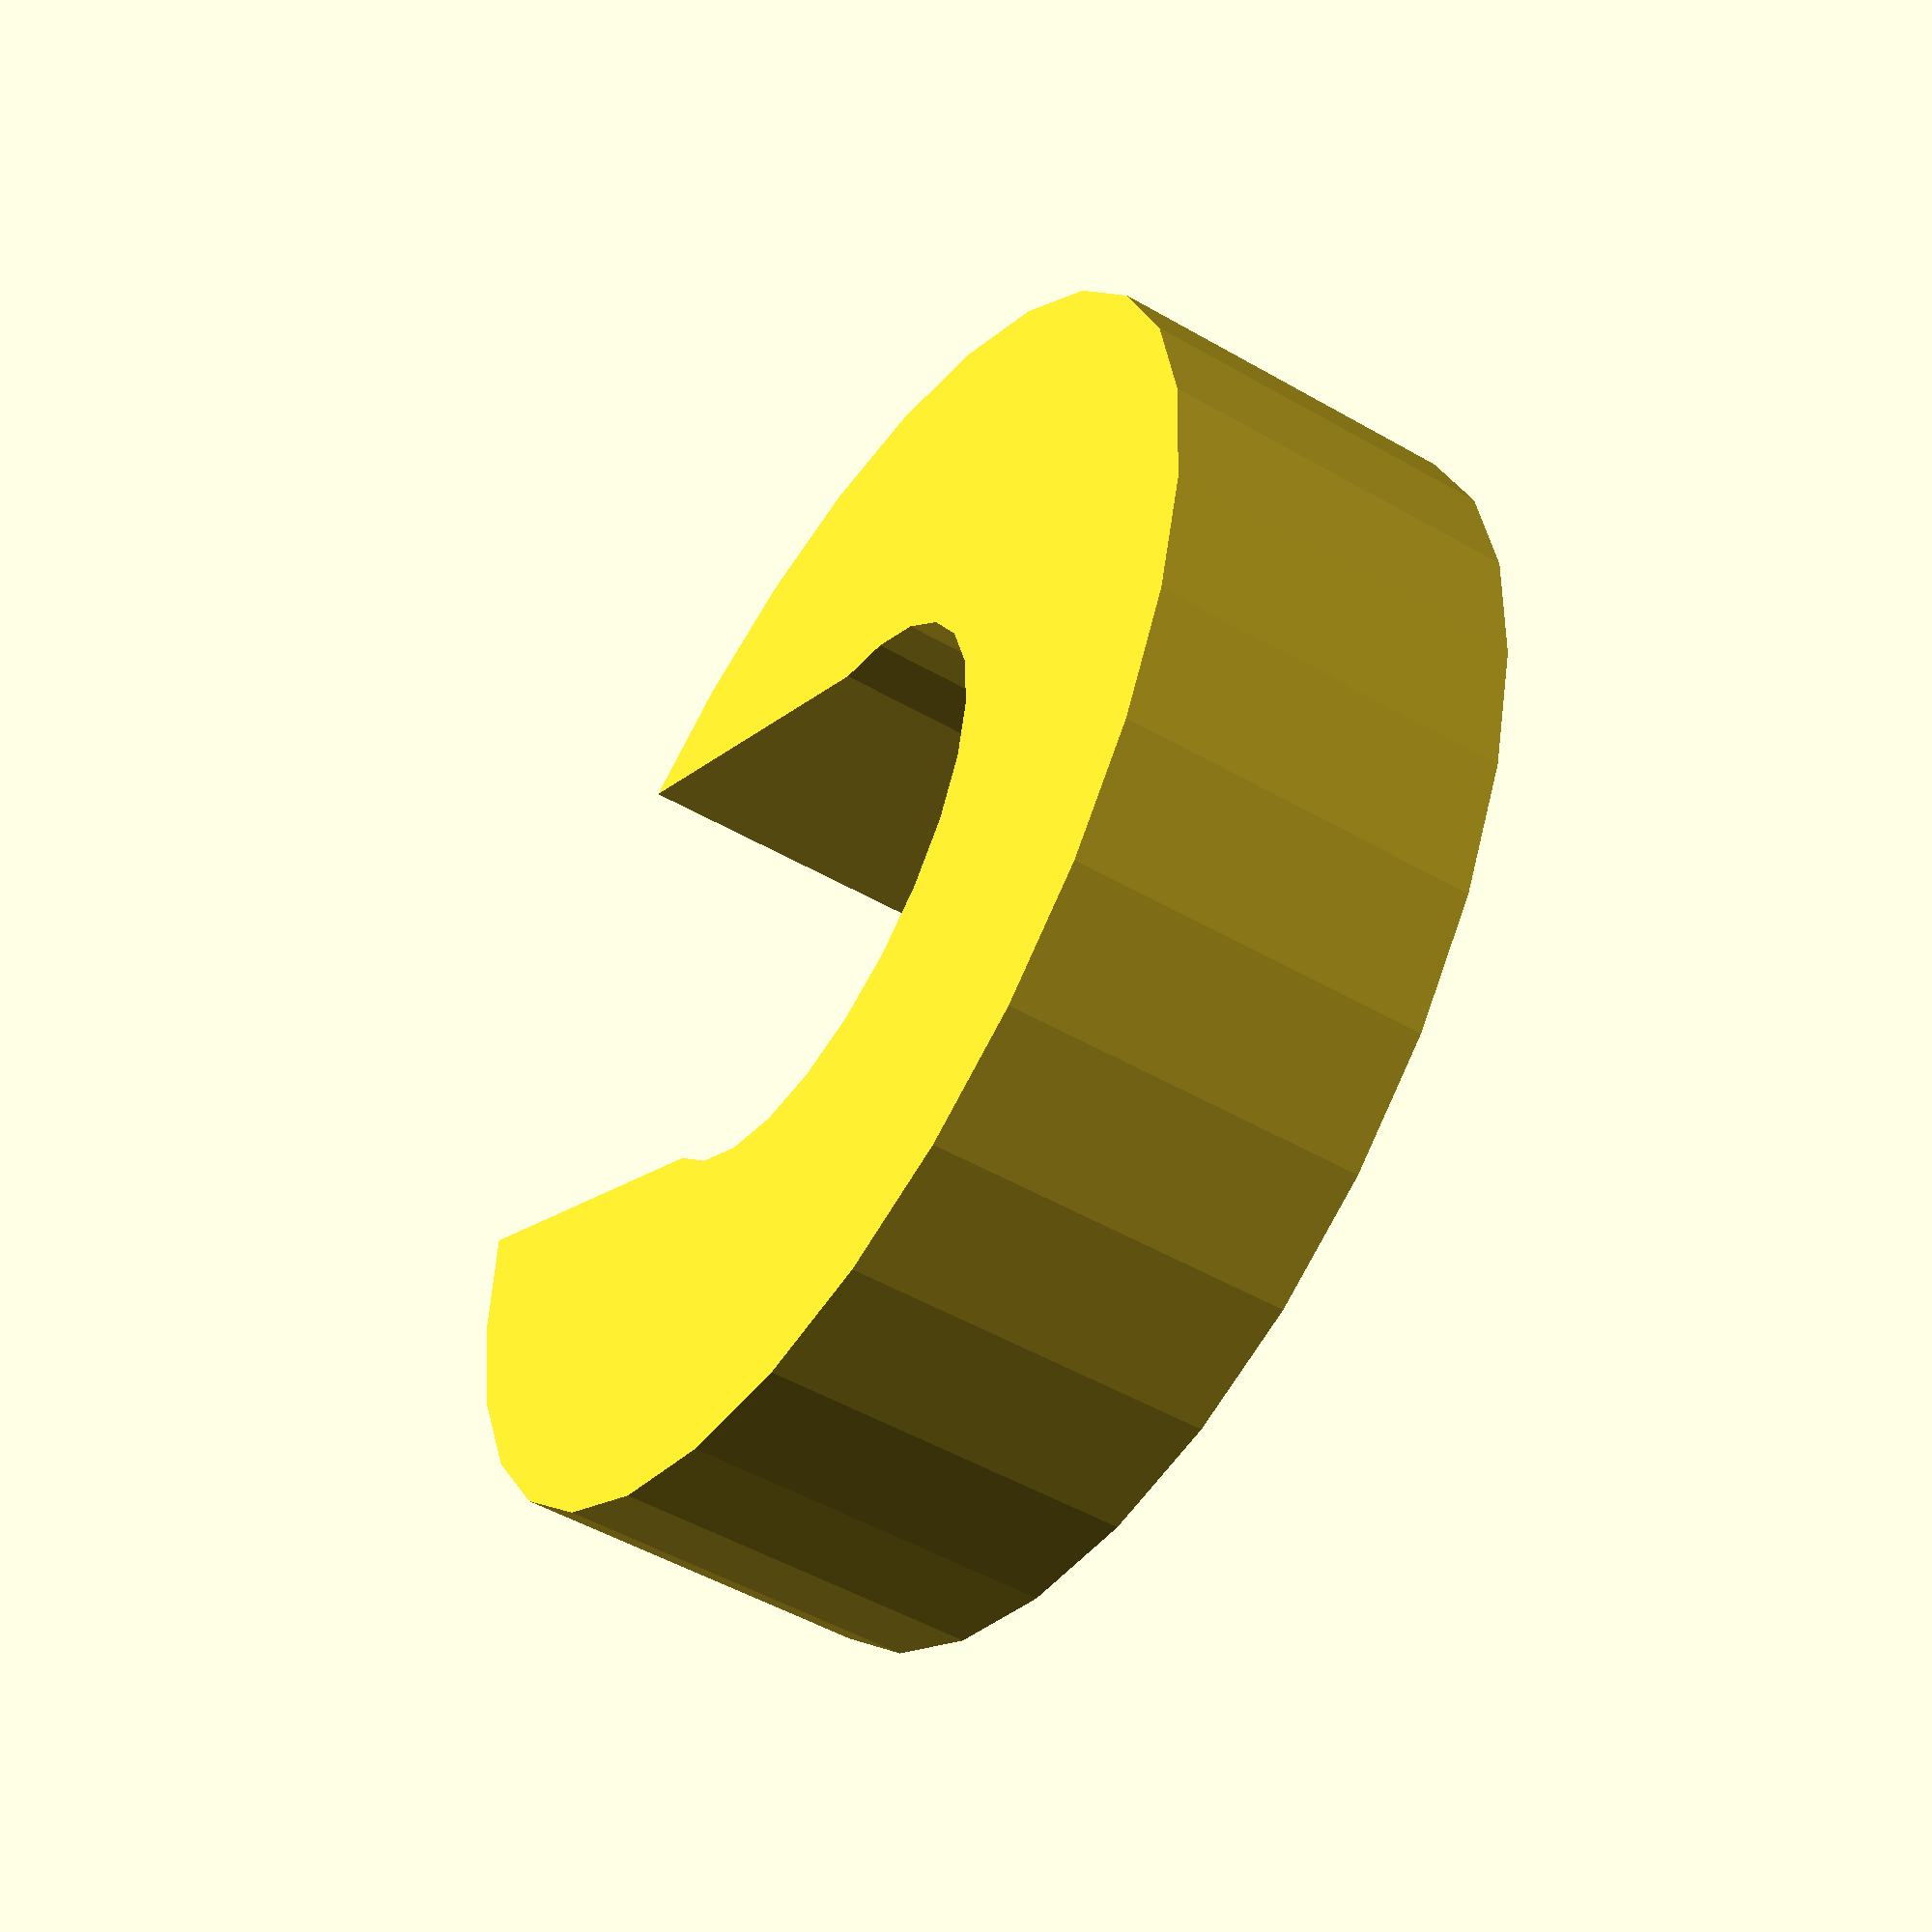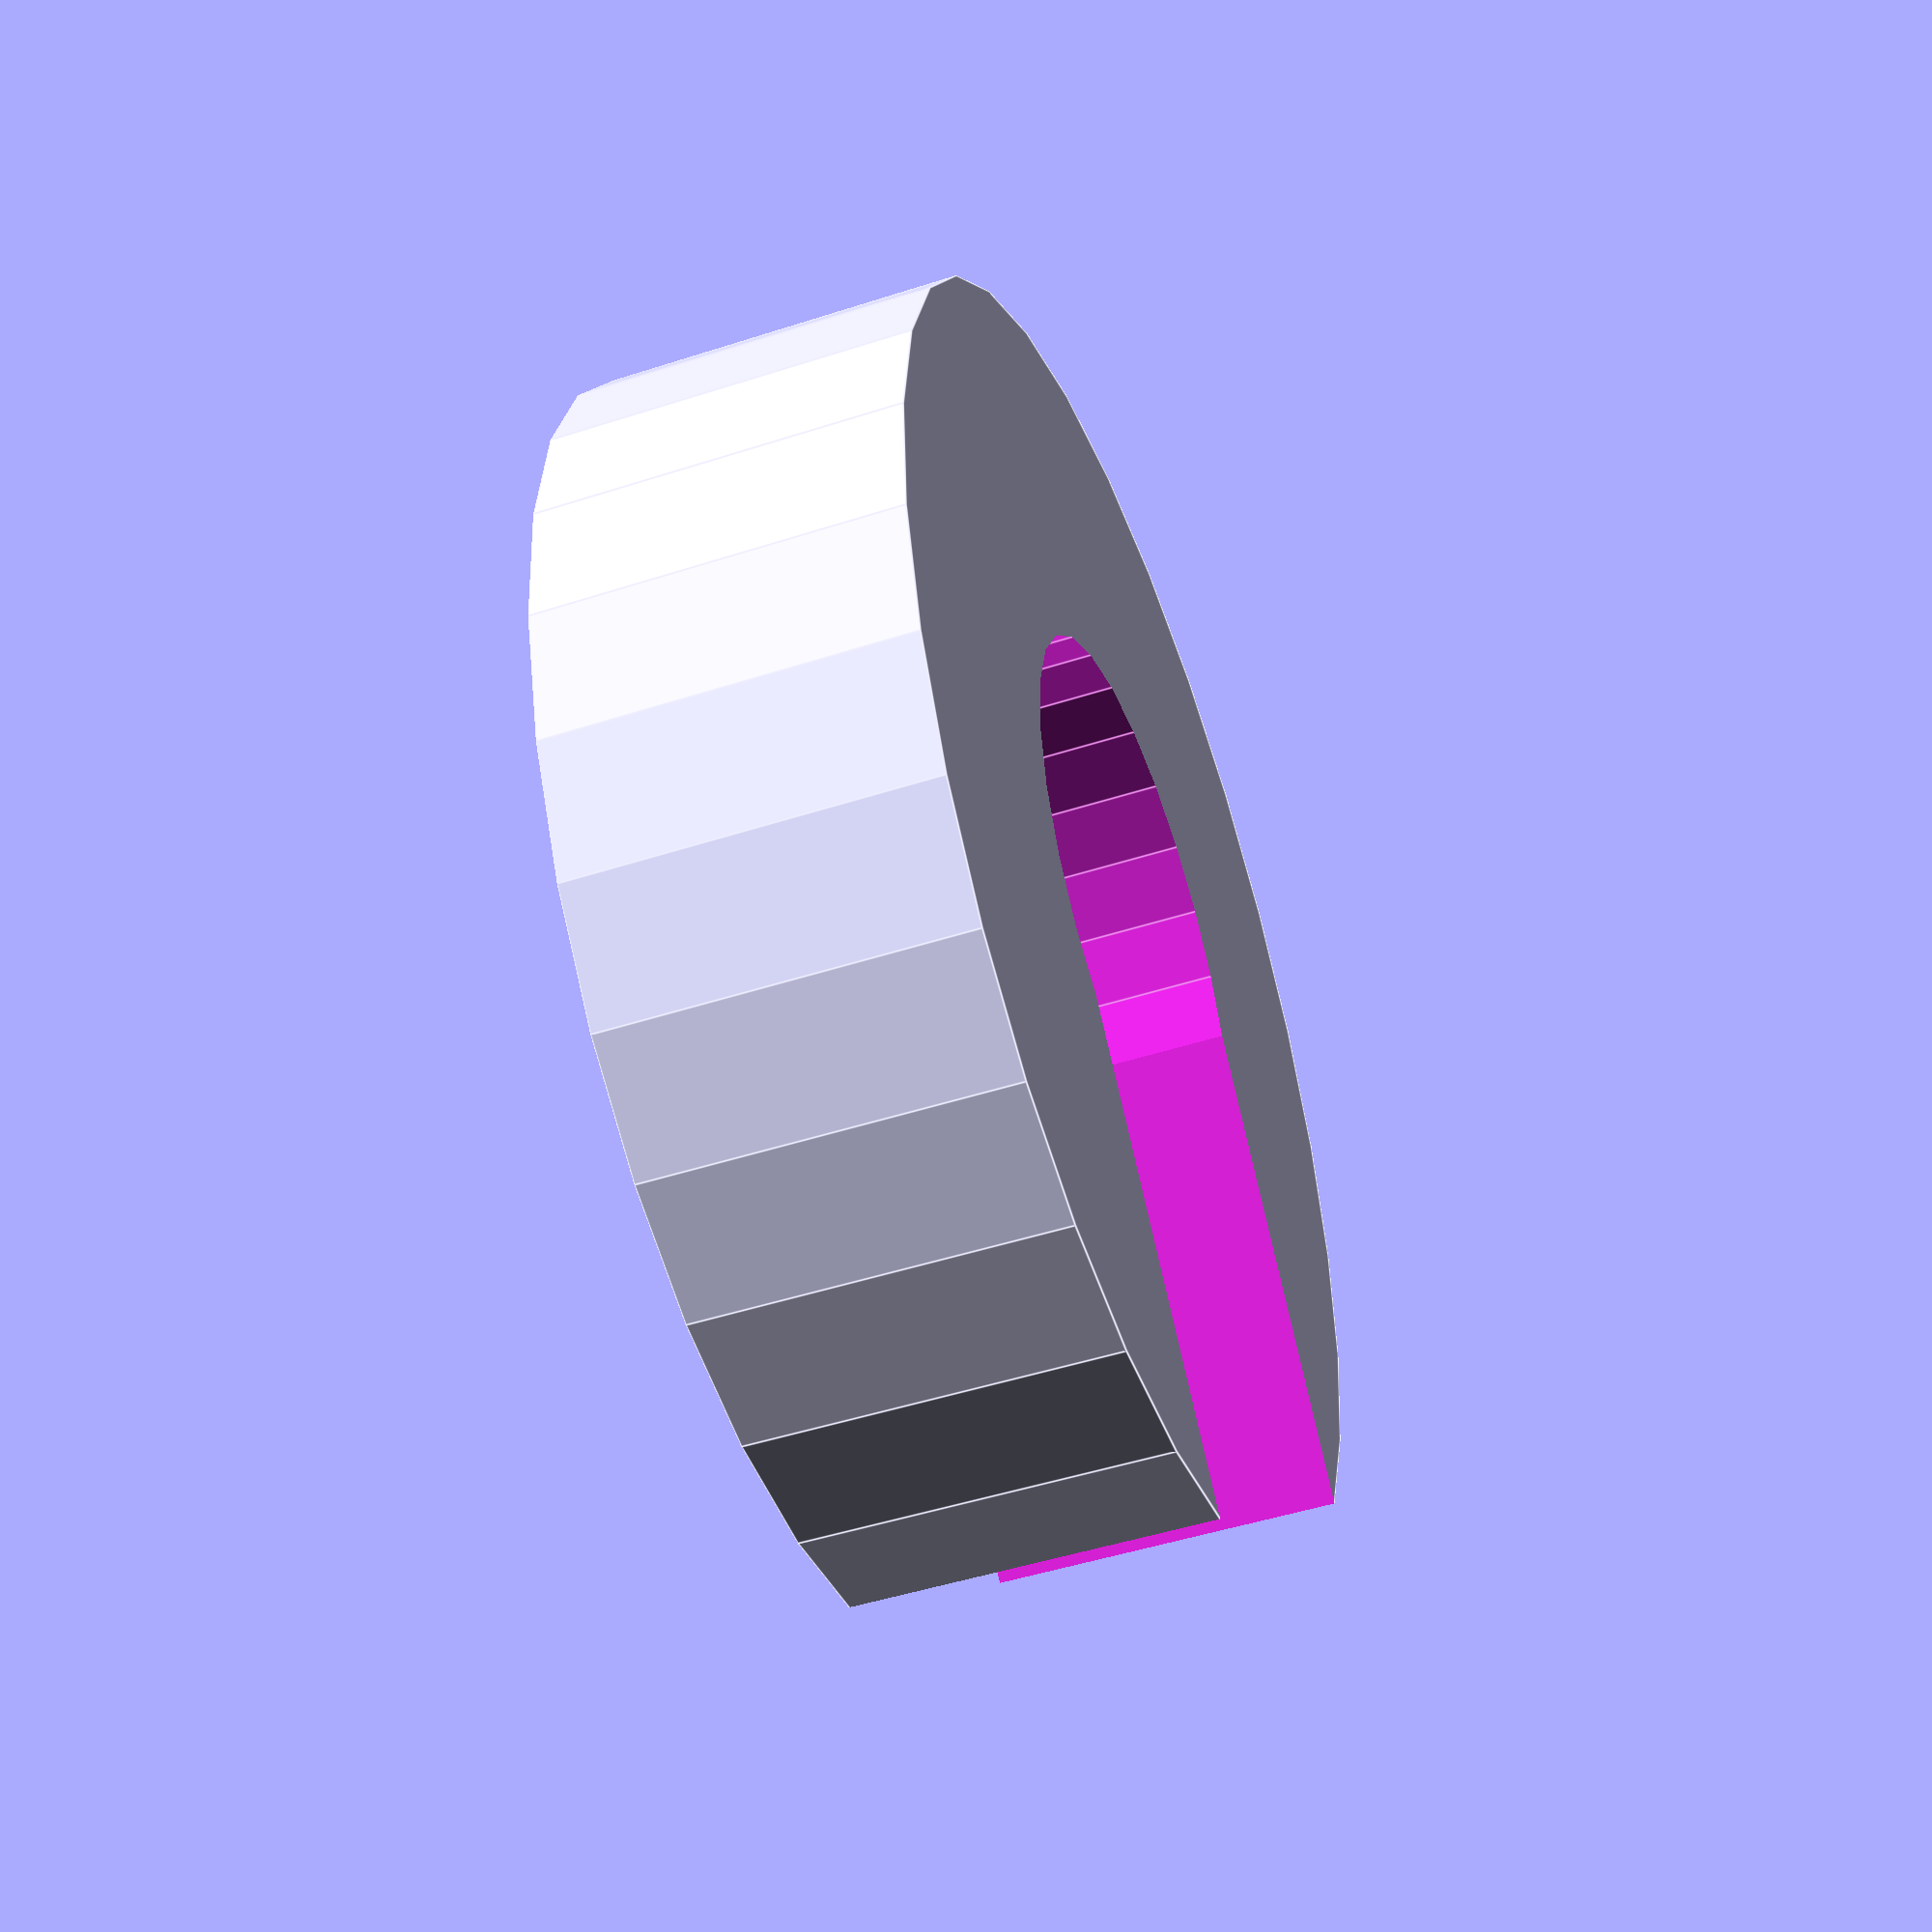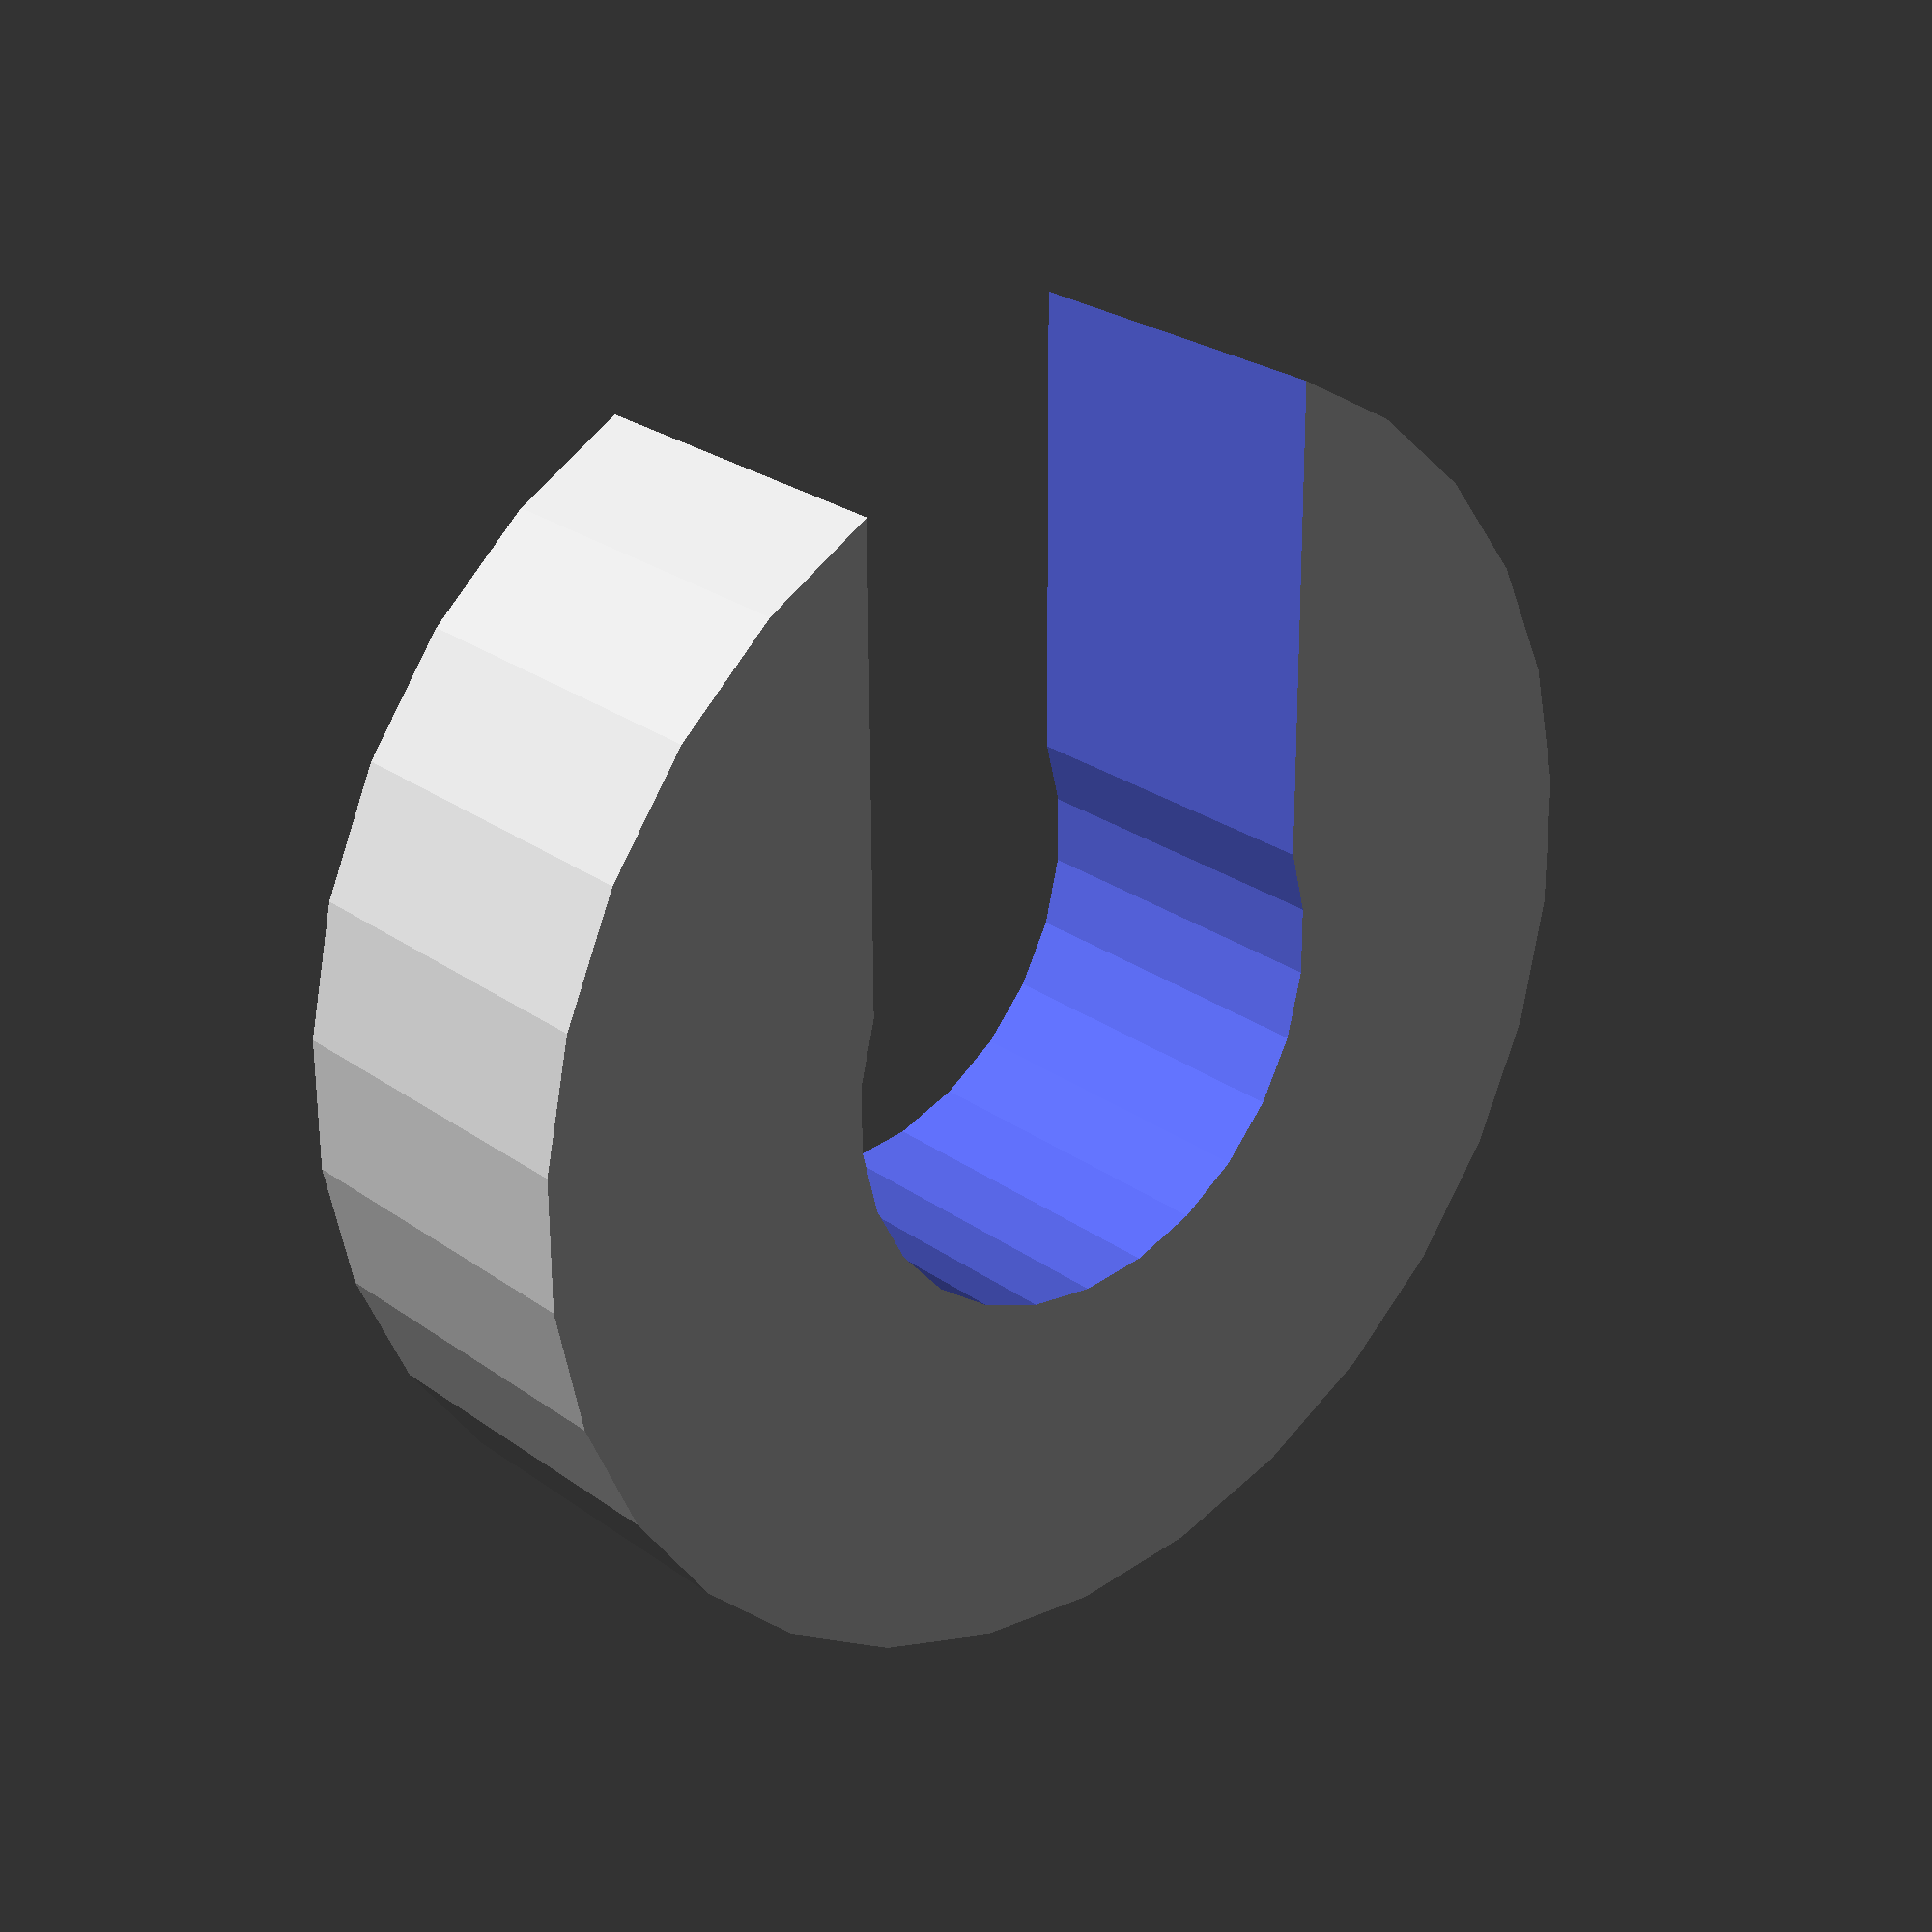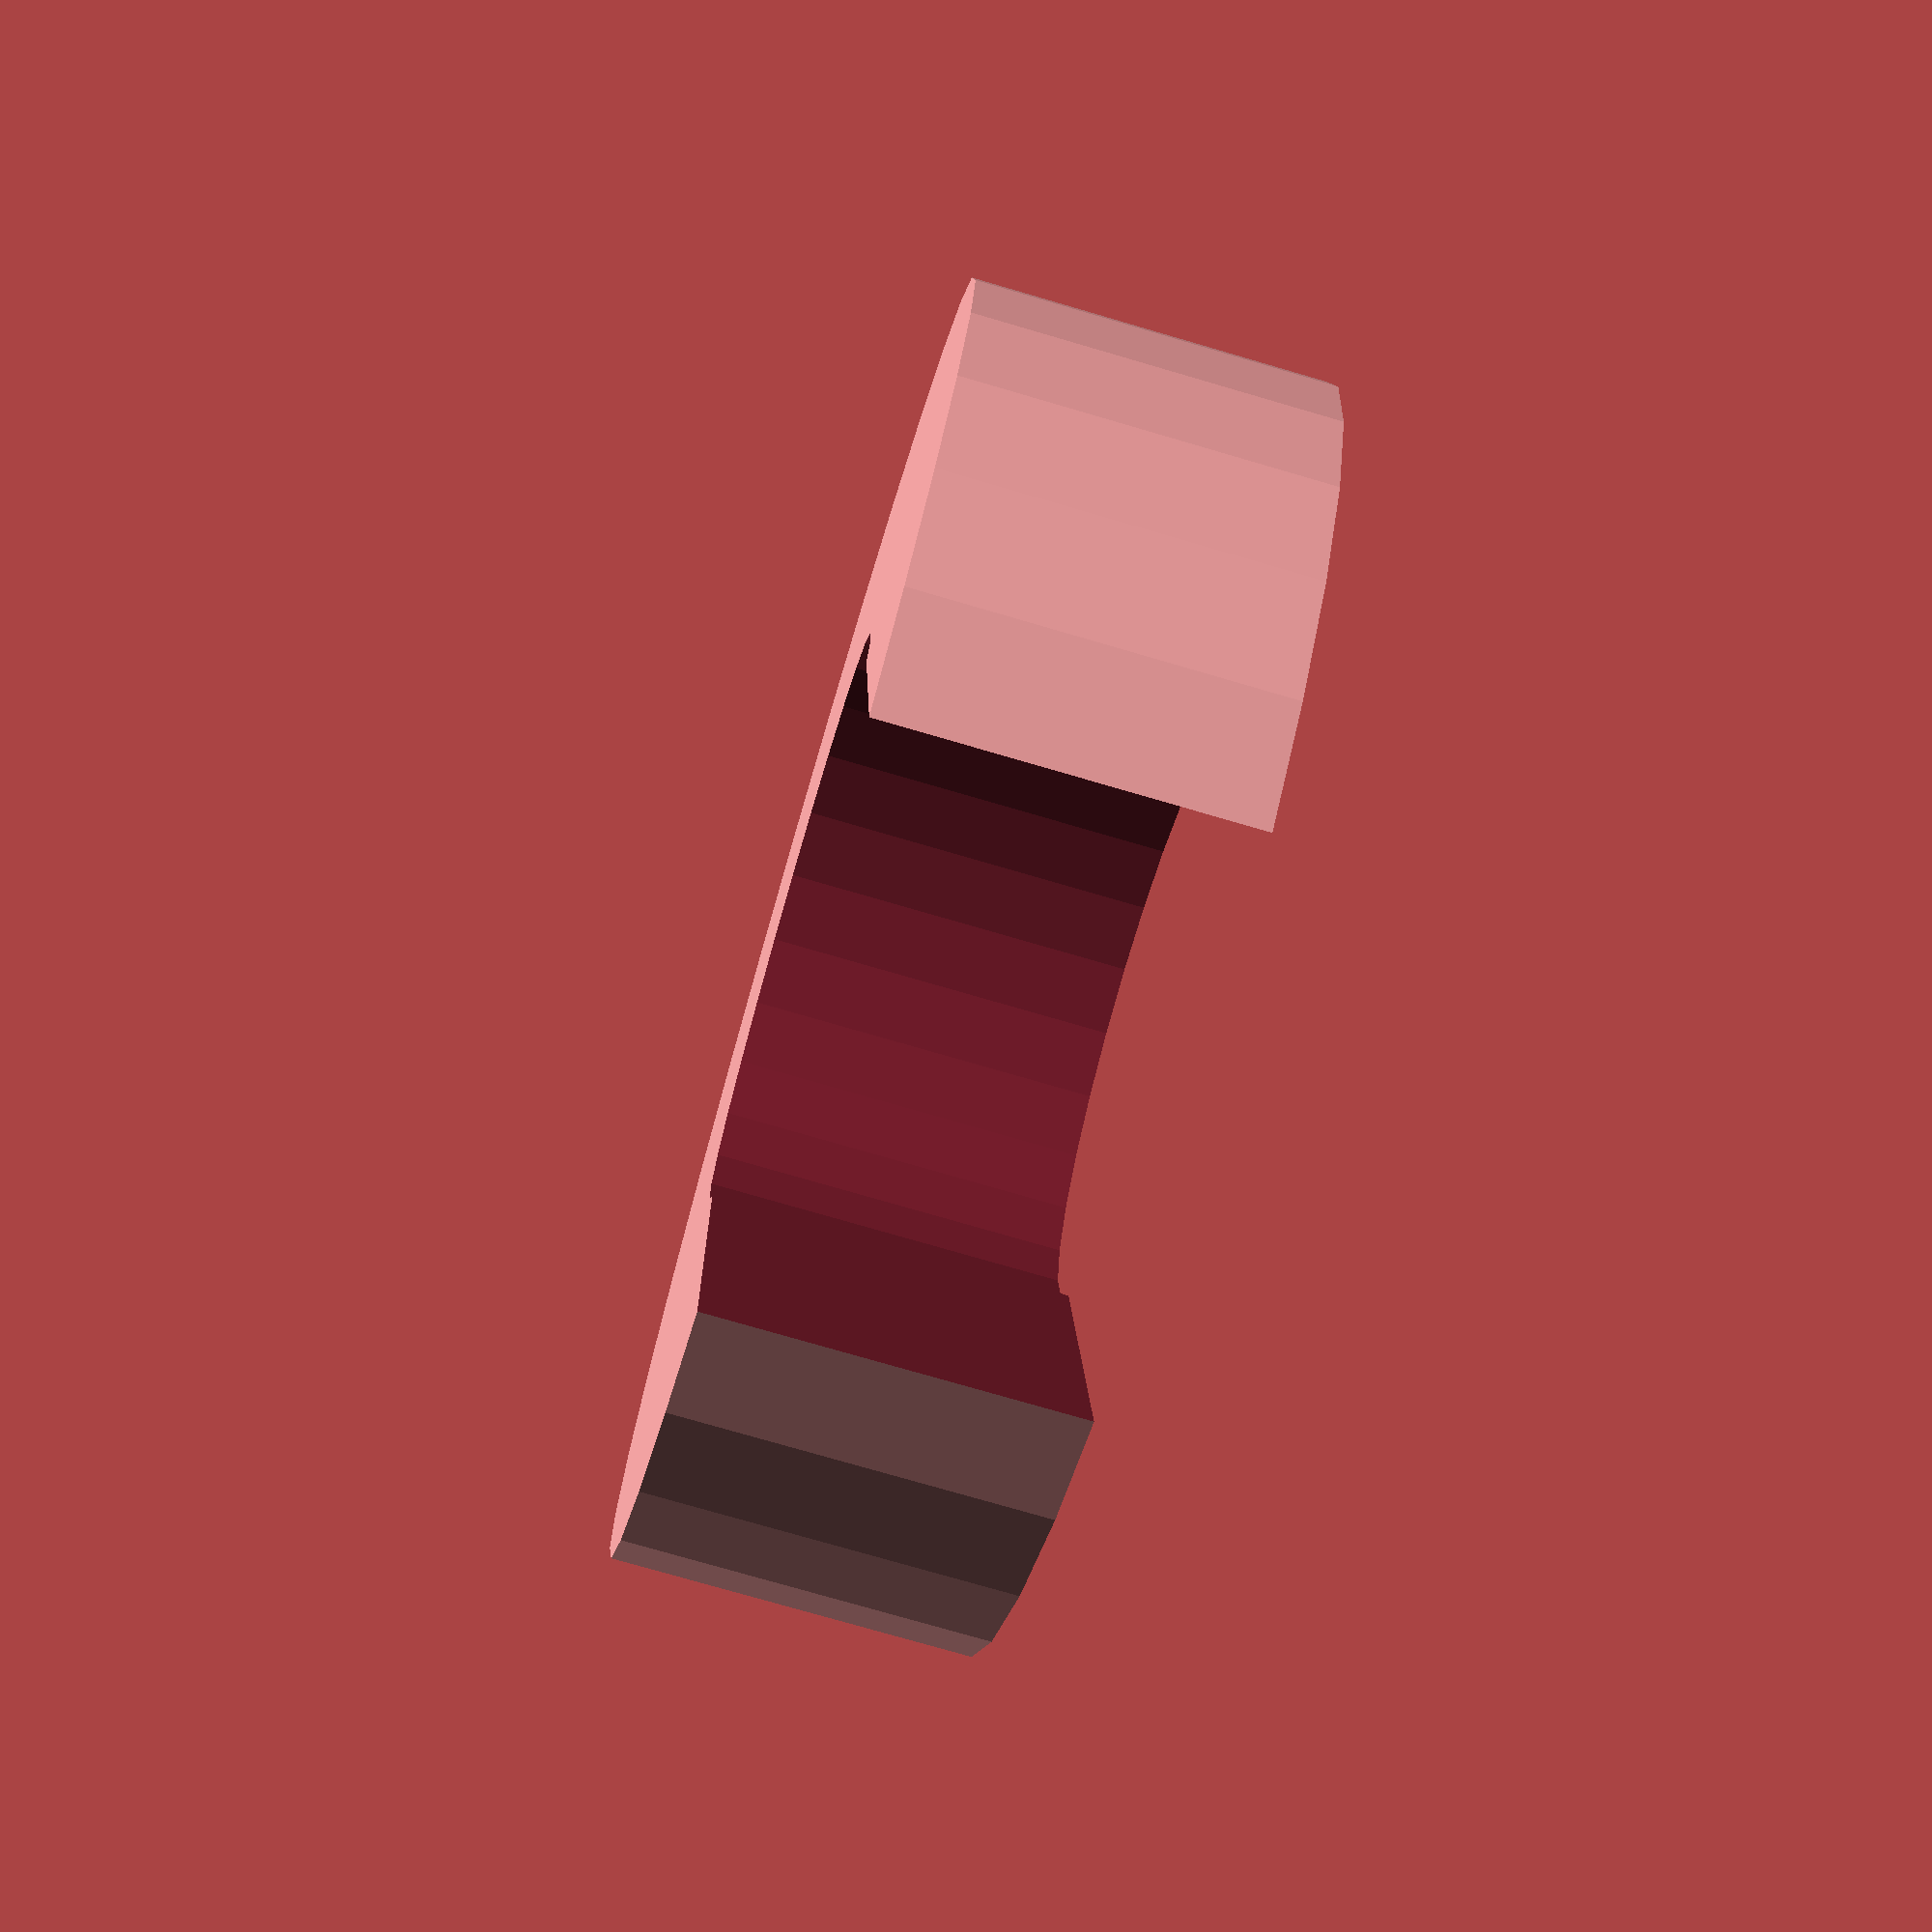
<openscad>
// Diameter of pipe [mm] *default of 16 fits 1/2"
innerDiameter=16;

// Outer diameter of tool [mm]
outerDiameter=36;

// Thickness of tool [mm]
thickness=10;

difference() {
	cylinder(h=thickness,r=outerDiameter/2);
	translate([0,0,-0.5])
	cylinder(h=thickness+1,r=innerDiameter/2);
	translate([-outerDiameter,-((innerDiameter-1)/2),-0.5])
	cube([outerDiameter,innerDiameter-1,thickness+1]);
}

</openscad>
<views>
elev=51.0 azim=147.2 roll=237.9 proj=p view=wireframe
elev=227.0 azim=49.6 roll=249.7 proj=p view=edges
elev=334.2 azim=90.3 roll=138.7 proj=p view=solid
elev=76.0 azim=275.1 roll=253.7 proj=p view=wireframe
</views>
